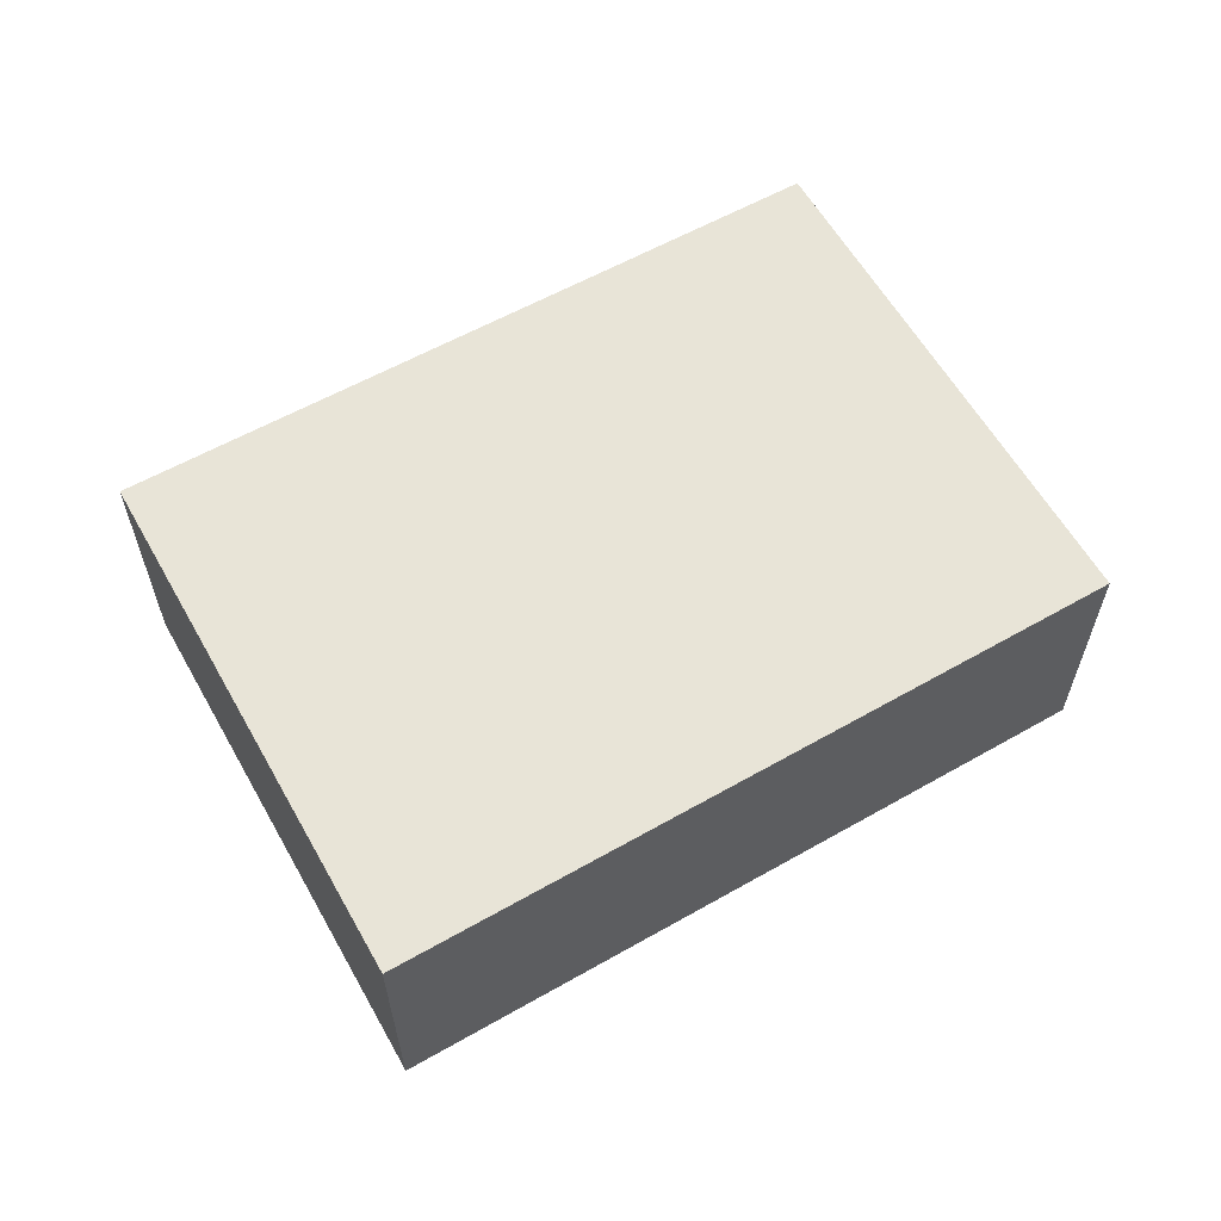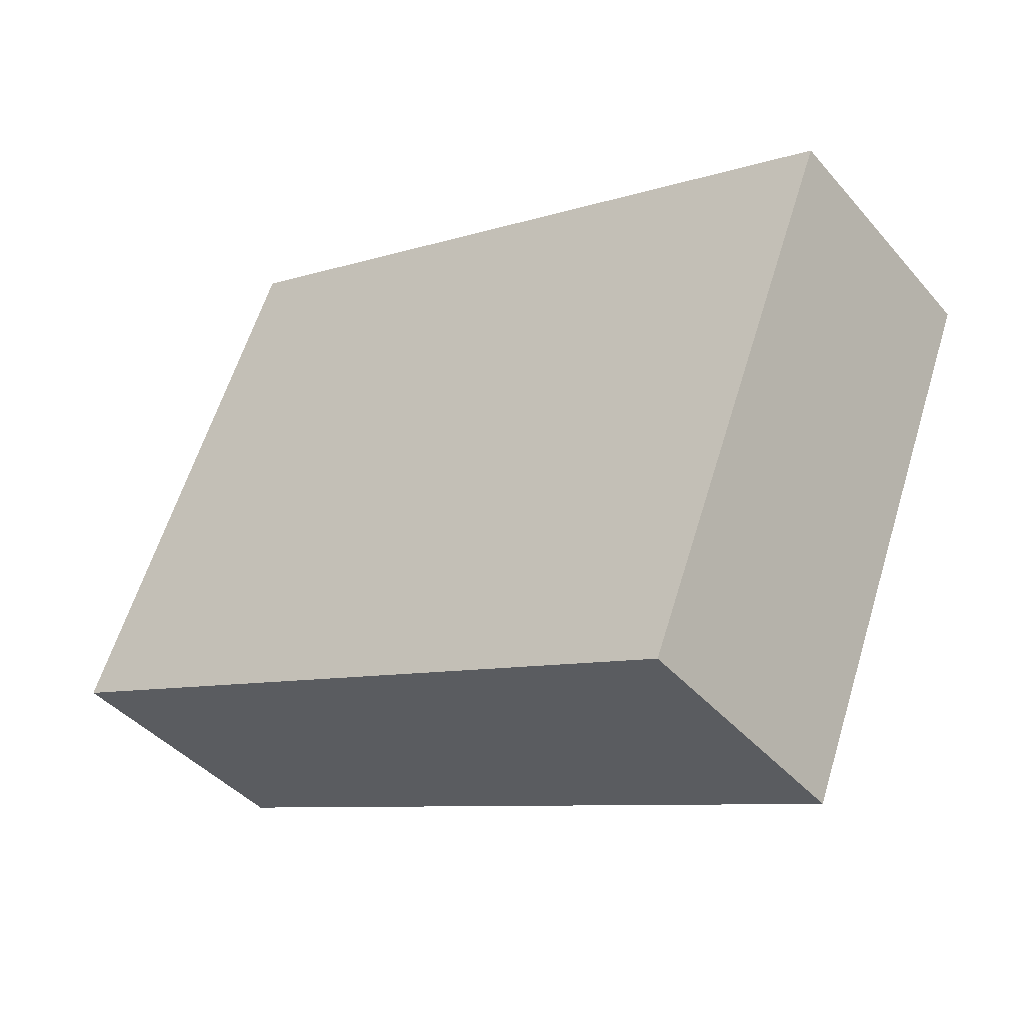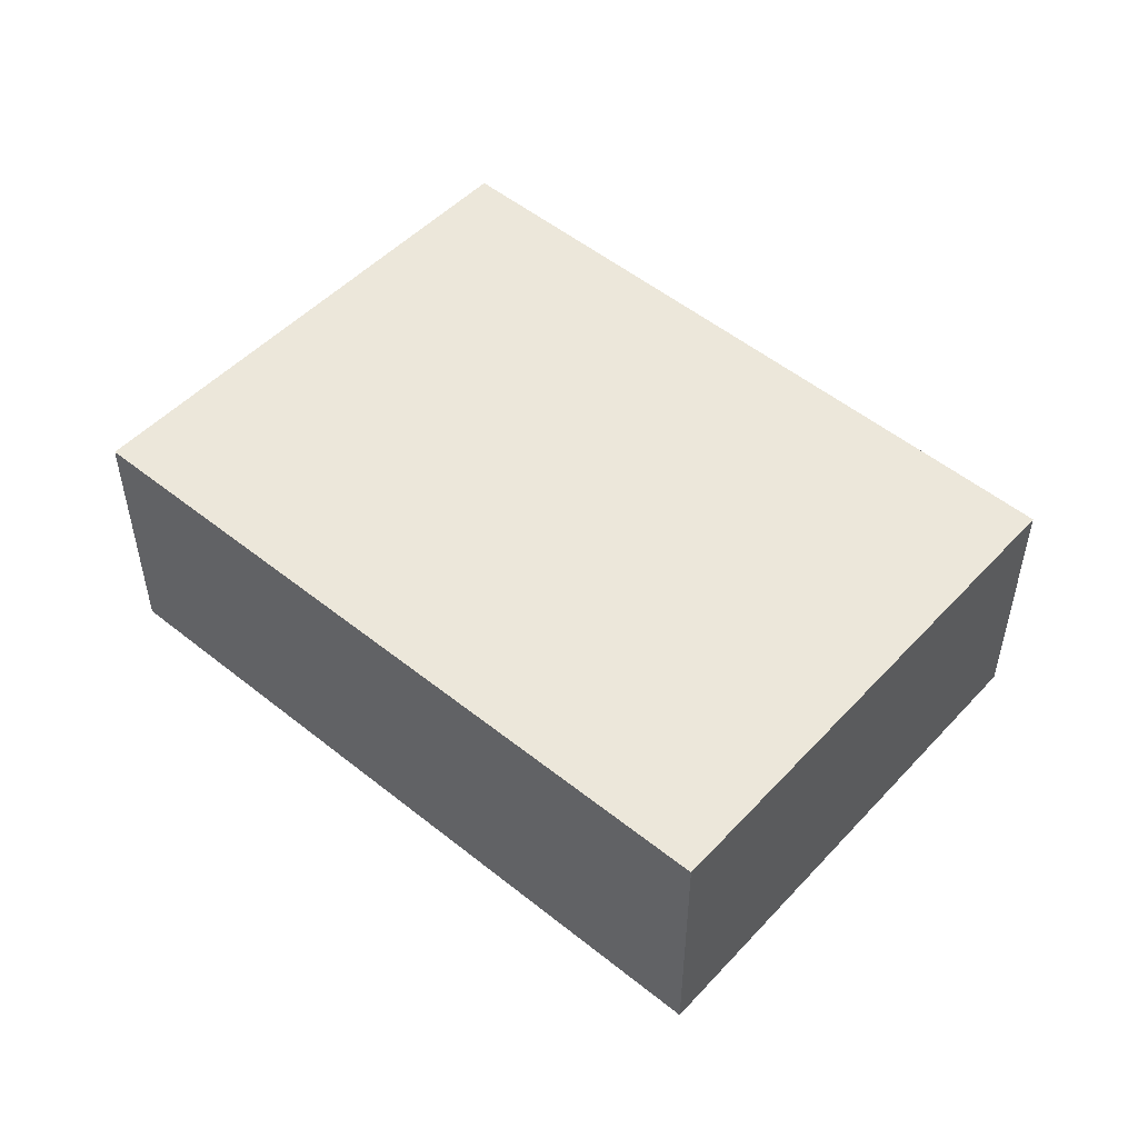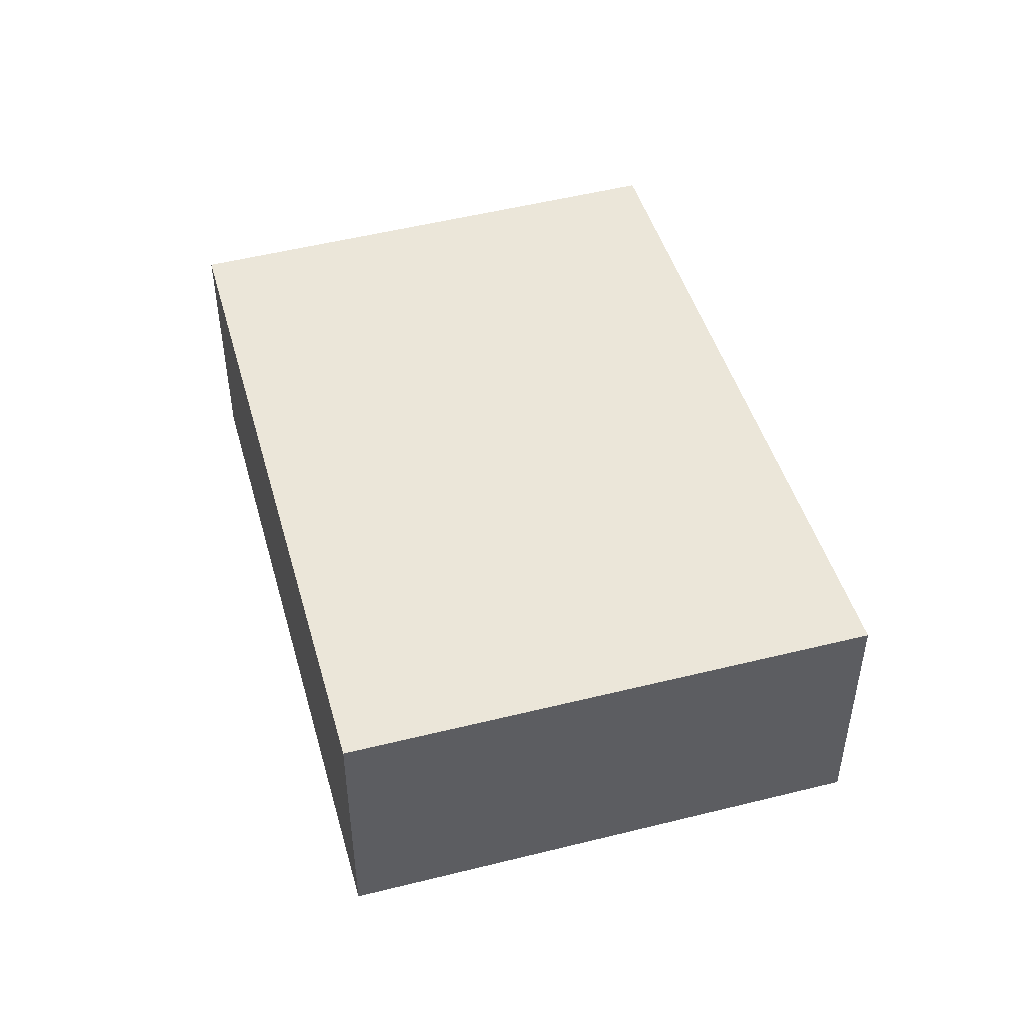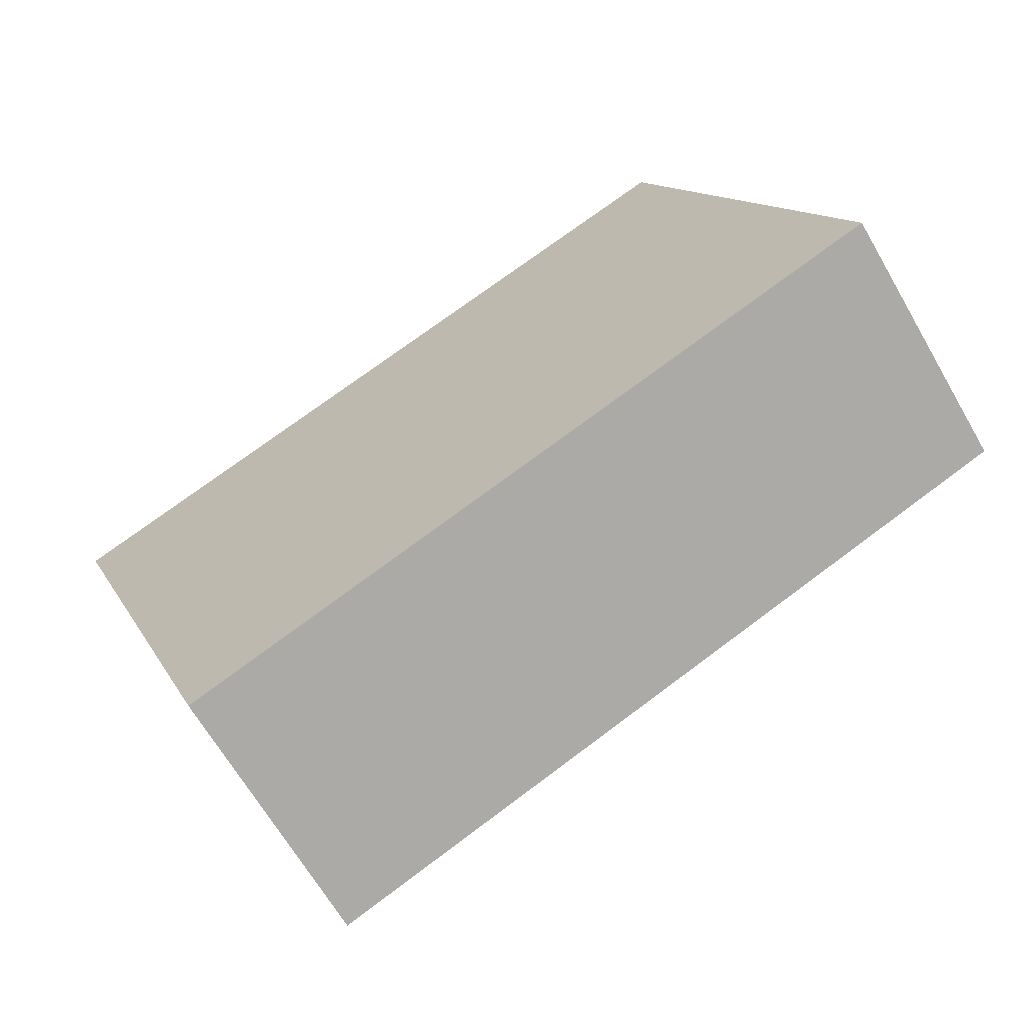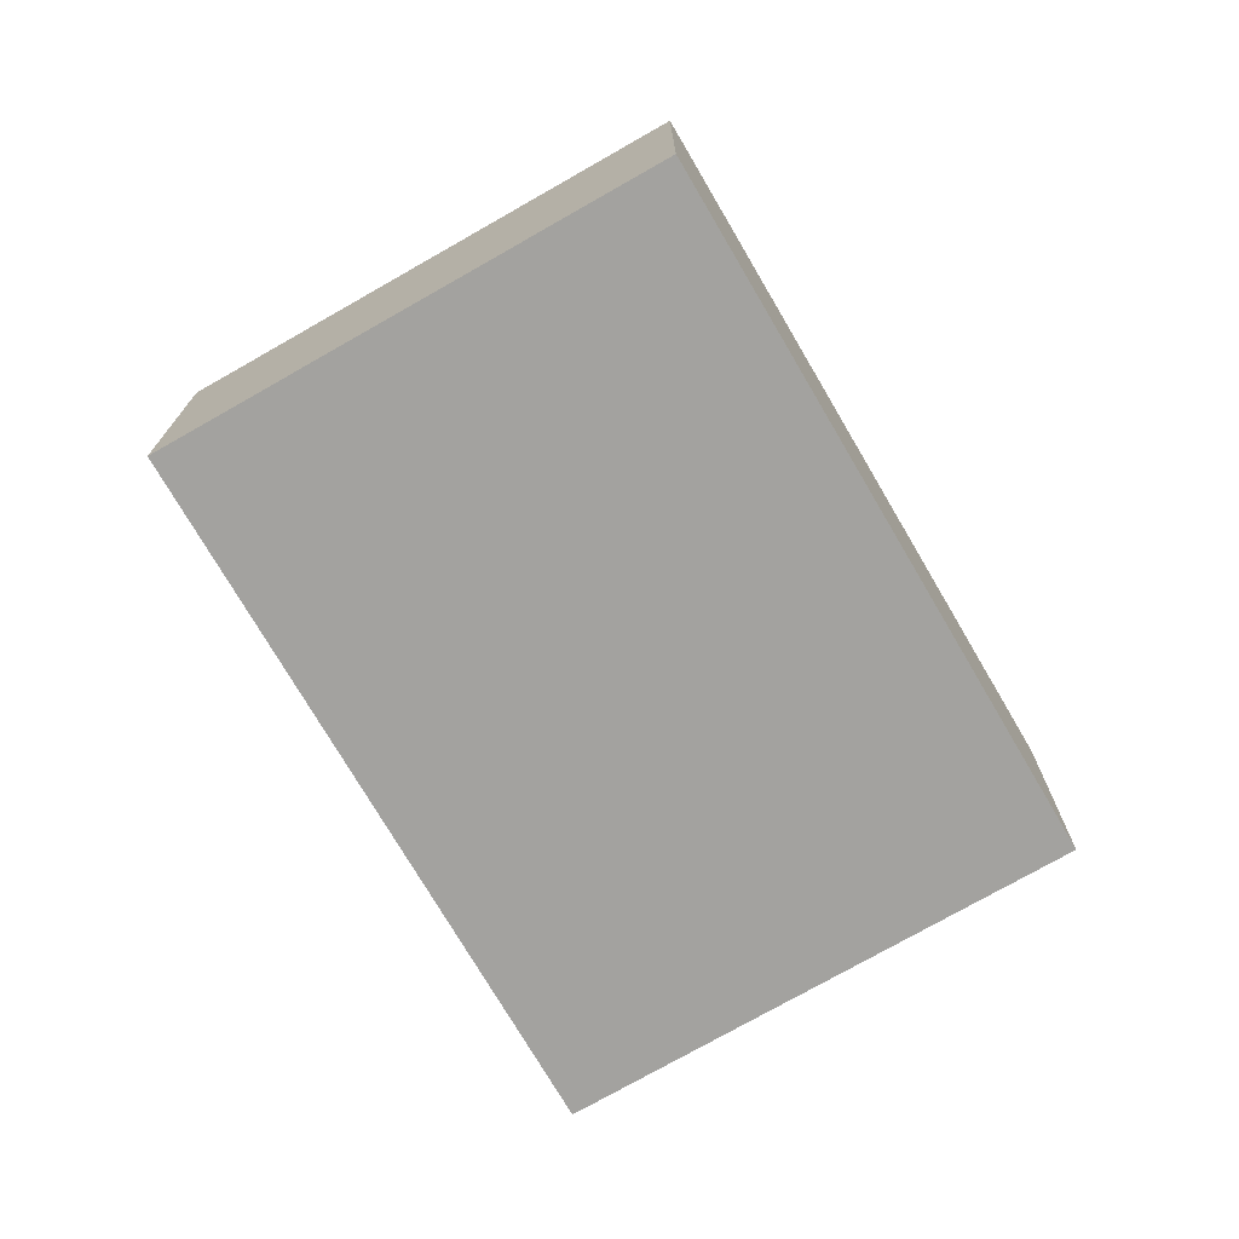
<metadata>
{"format":"obj","ext":"obj","renderer":"f3d","projection":"perspective","resolution":1024,"background":"white","views":[{"elev":61.4,"azim":172.0,"up":"+Y"},{"elev":-41.8,"azim":36.9,"up":"+Z"},{"elev":51.0,"azim":-116.8,"up":"+Y"},{"elev":48.0,"azim":95.8,"up":"+Y"},{"elev":-66.1,"azim":-149.9,"up":"+Z"},{"elev":-72.4,"azim":-38.2,"up":"+Y"}]}
</metadata>
<code>
v  7.787 2.28 1.962
v  1.756 2.28 4.305
v  1.76 2.28 4.315
v  0.627 2.28 1.537
v  0 2.28 1.396e-16
v  6.057 2.28 -2.462
v  1.76 -2.642e-16 4.315
v  7.787 -1.201e-16 1.962
v  6.057 1.508e-16 -2.462
v  0 0 0
v  0.627 -9.411e-17 1.537
v  1.756 -2.636e-16 4.305
g defaultobject
f 1 2 3
f 2 1 4
f 4 1 5
f 5 1 6
f 7 1 3
f 1 7 8
f 8 6 1
f 6 8 9
f 9 5 6
f 5 9 10
f 10 4 5
f 4 10 11
f 4 11 2
f 2 11 12
f 2 12 3
f 3 12 7
f 7 9 8
f 9 7 12
f 9 12 11
f 9 11 10

</code>
